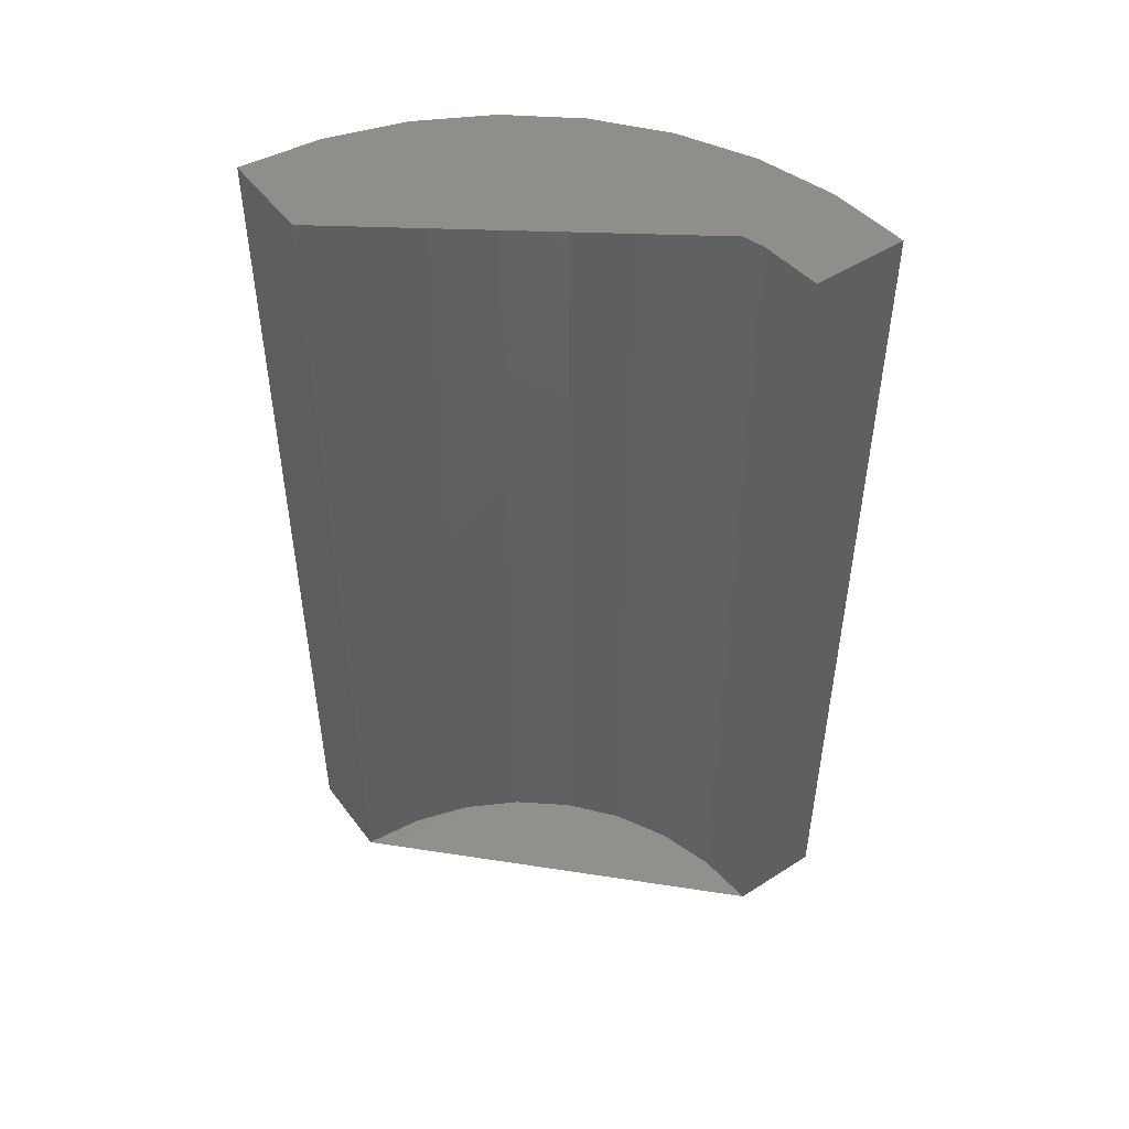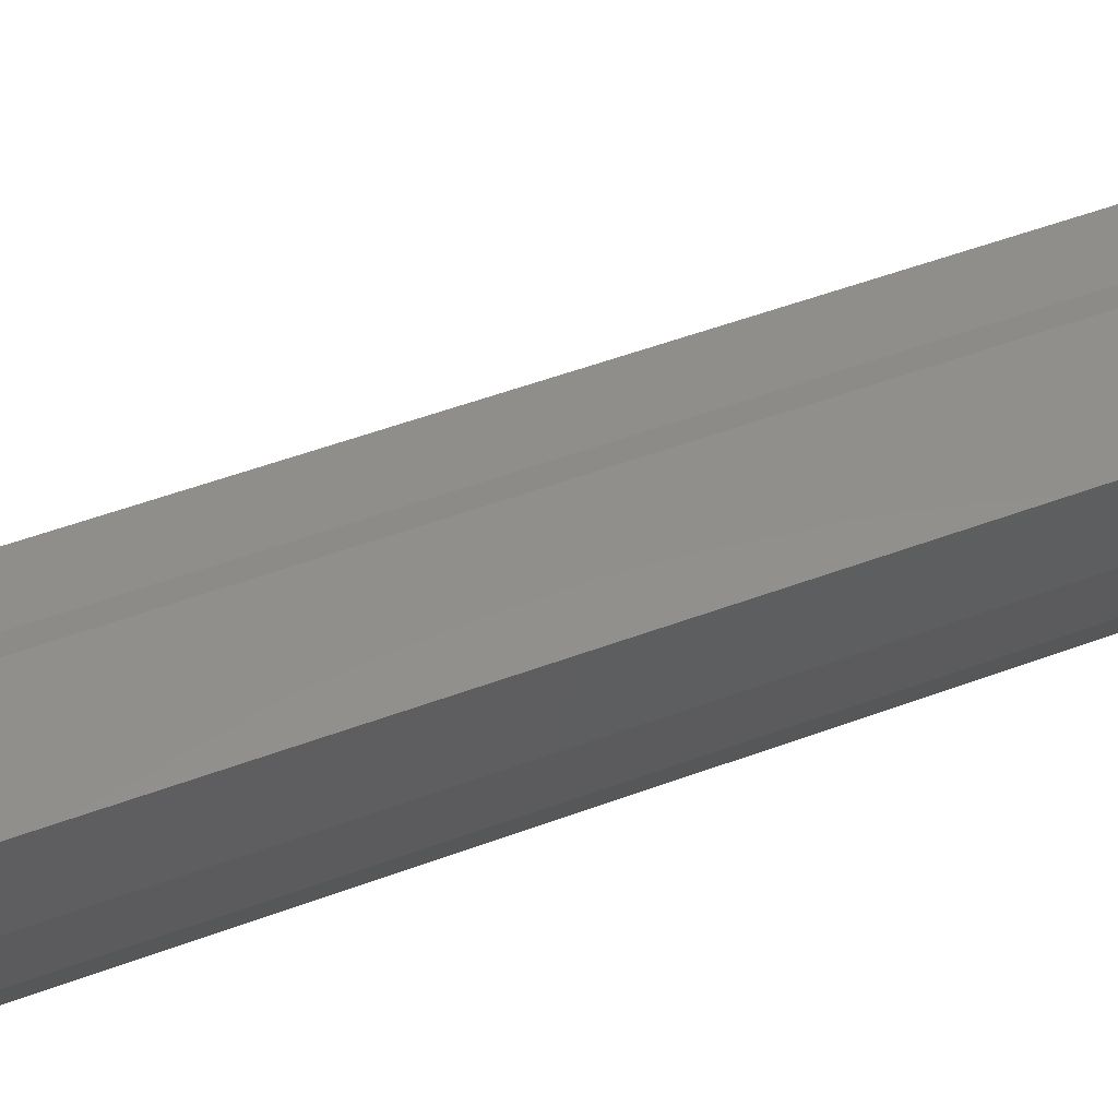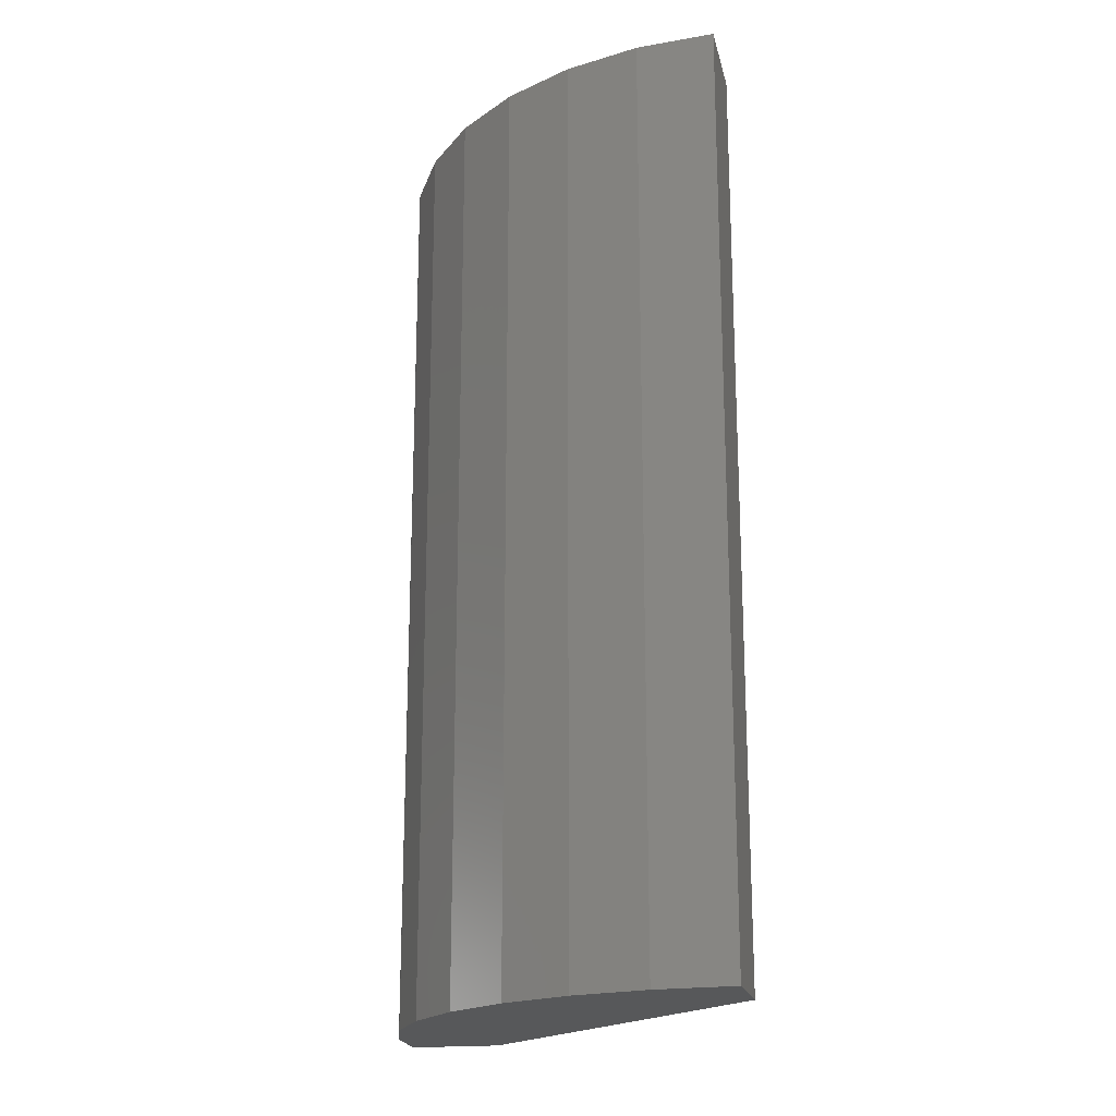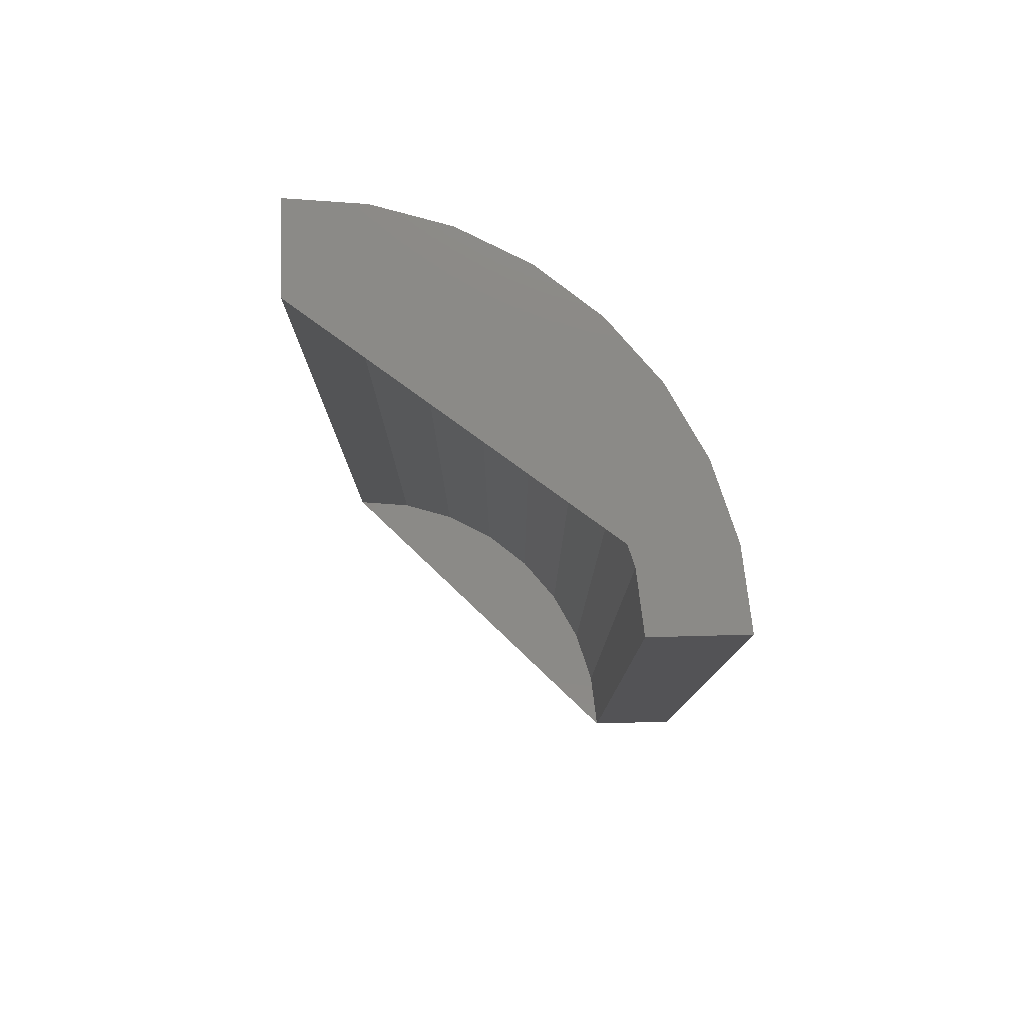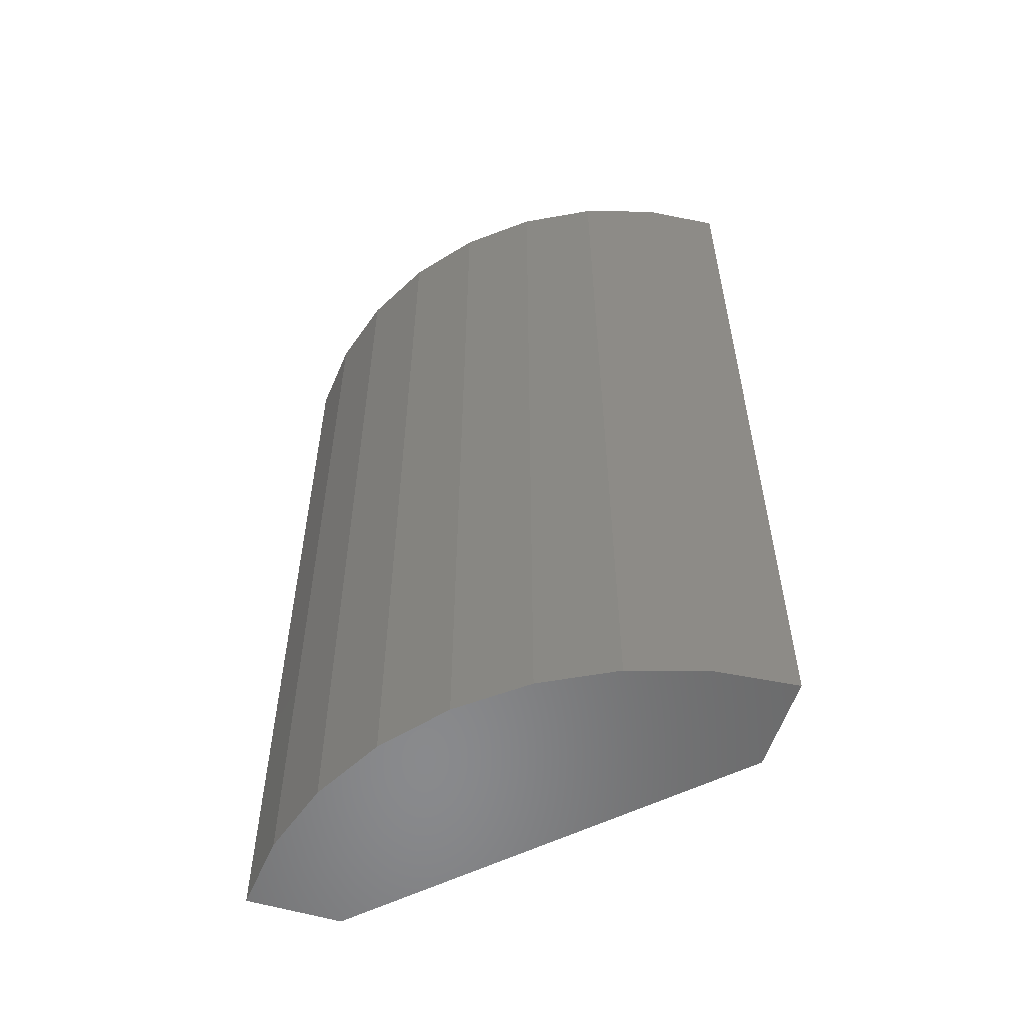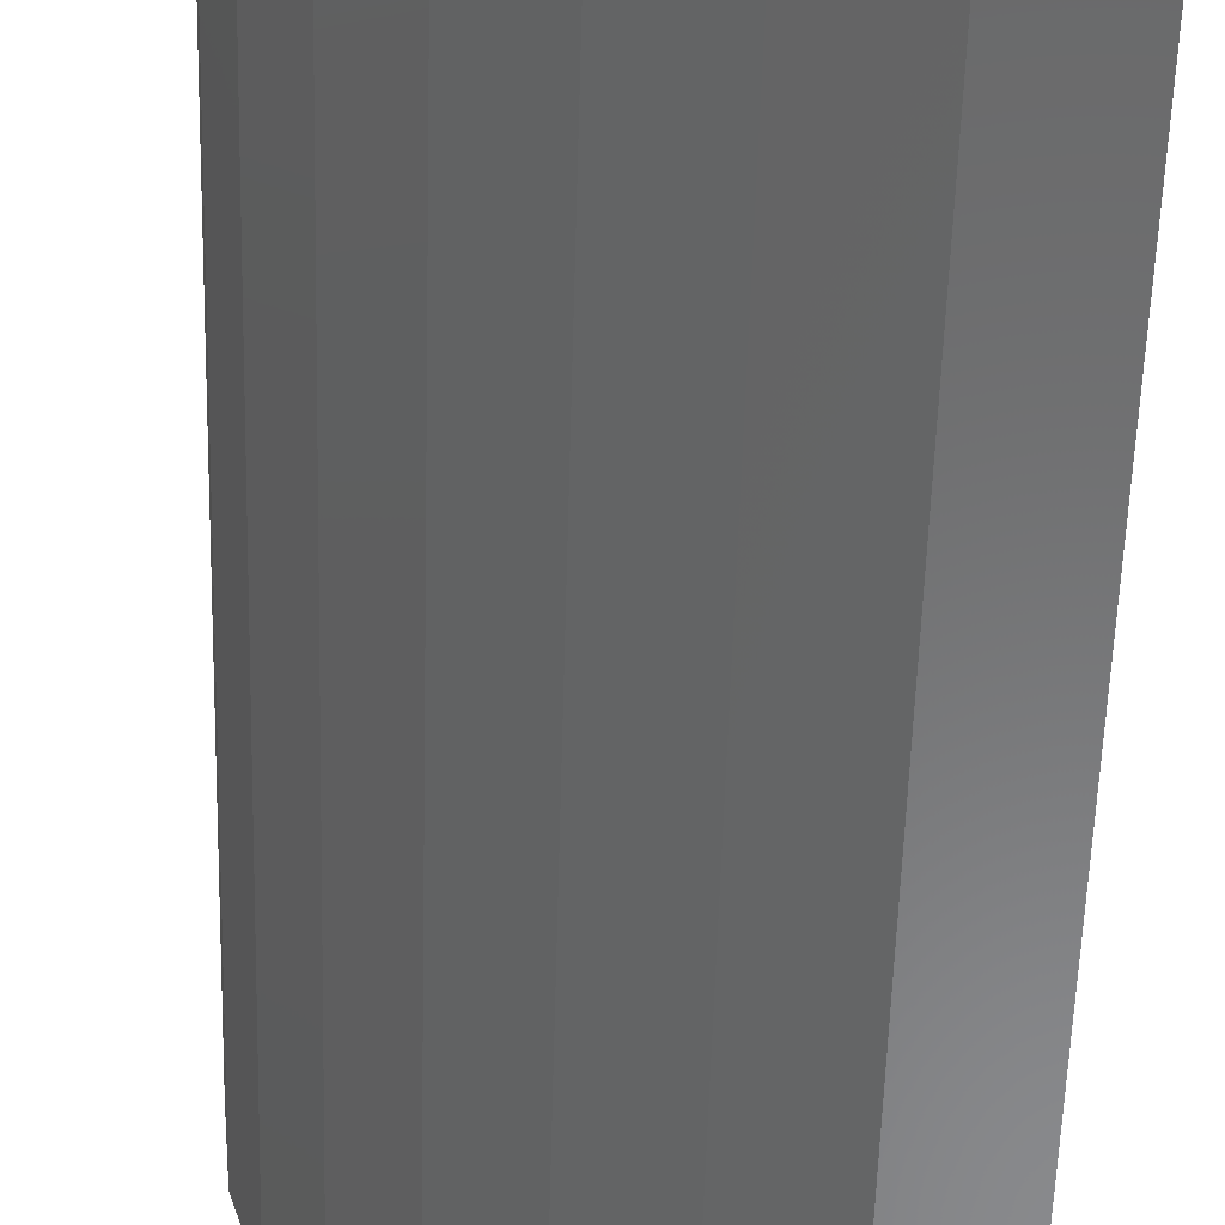
<metadata>
{"format":"stl","ext":"stl","renderer":"f3d","projection":"perspective","resolution":1024,"background":"white","views":[{"elev":49.1,"azim":-35.3,"up":"+Y"},{"elev":51.4,"azim":67.9,"up":"+Z"},{"elev":-19.4,"azim":-167.6,"up":"+Y"},{"elev":79.1,"azim":-1.5,"up":"+Y"},{"elev":-55.9,"azim":162.5,"up":"+Y"},{"elev":-55.9,"azim":178.4,"up":"+Z"}]}
</metadata>
<code>
# stl→obj: 36 verts, 68 faces
v 10 -30 0
v 9.808 -30 -1.951
v 9.239 -30 -3.827
v 8.315 -30 -5.556
v 7.071 -30 -7.071
v 5.556 -30 -8.315
v 3.827 -30 -9.239
v 1.951 -30 -9.808
v 0 -30 -10
v 0 -30 -13
v 2.536 -30 -12.75
v 4.975 -30 -12.01
v 7.222 -30 -10.81
v 9.192 -30 -9.192
v 10.81 -30 -7.222
v 12.01 -30 -4.975
v 12.75 -30 -2.536
v 13 -30 0
v 13 0 0
v 12.75 0 -2.536
v 12.01 0 -4.975
v 10.81 0 -7.222
v 9.192 0 -9.192
v 7.222 0 -10.81
v 4.975 0 -12.01
v 2.536 0 -12.75
v 0 0 -13
v 0 0 -10
v 1.951 0 -9.808
v 3.827 0 -9.239
v 5.556 0 -8.315
v 7.071 0 -7.071
v 8.315 0 -5.556
v 9.239 0 -3.827
v 9.808 0 -1.951
v 10 0 0
f 1 2 3
f 1 3 4
f 1 4 5
f 1 5 6
f 1 6 7
f 1 7 8
f 1 8 9
f 1 9 10
f 1 10 11
f 1 11 12
f 1 12 13
f 1 13 14
f 1 14 15
f 1 15 16
f 1 16 17
f 1 17 18
f 19 20 21
f 19 21 22
f 19 22 23
f 19 23 24
f 19 24 25
f 19 25 26
f 19 26 27
f 19 27 28
f 19 28 29
f 19 29 30
f 19 30 31
f 19 31 32
f 19 32 33
f 19 33 34
f 19 34 35
f 19 35 36
f 19 18 17
f 19 17 20
f 20 17 16
f 20 16 21
f 21 16 15
f 21 15 22
f 22 15 14
f 22 14 23
f 23 14 13
f 23 13 24
f 24 13 12
f 24 12 25
f 25 12 11
f 25 11 26
f 26 11 10
f 26 10 27
f 27 10 9
f 27 9 28
f 28 9 8
f 28 8 29
f 29 8 7
f 29 7 30
f 30 7 6
f 30 6 31
f 31 6 5
f 31 5 32
f 32 5 4
f 32 4 33
f 33 4 3
f 33 3 34
f 34 3 2
f 34 2 35
f 35 2 1
f 35 1 36
f 36 1 18
f 36 18 19

</code>
